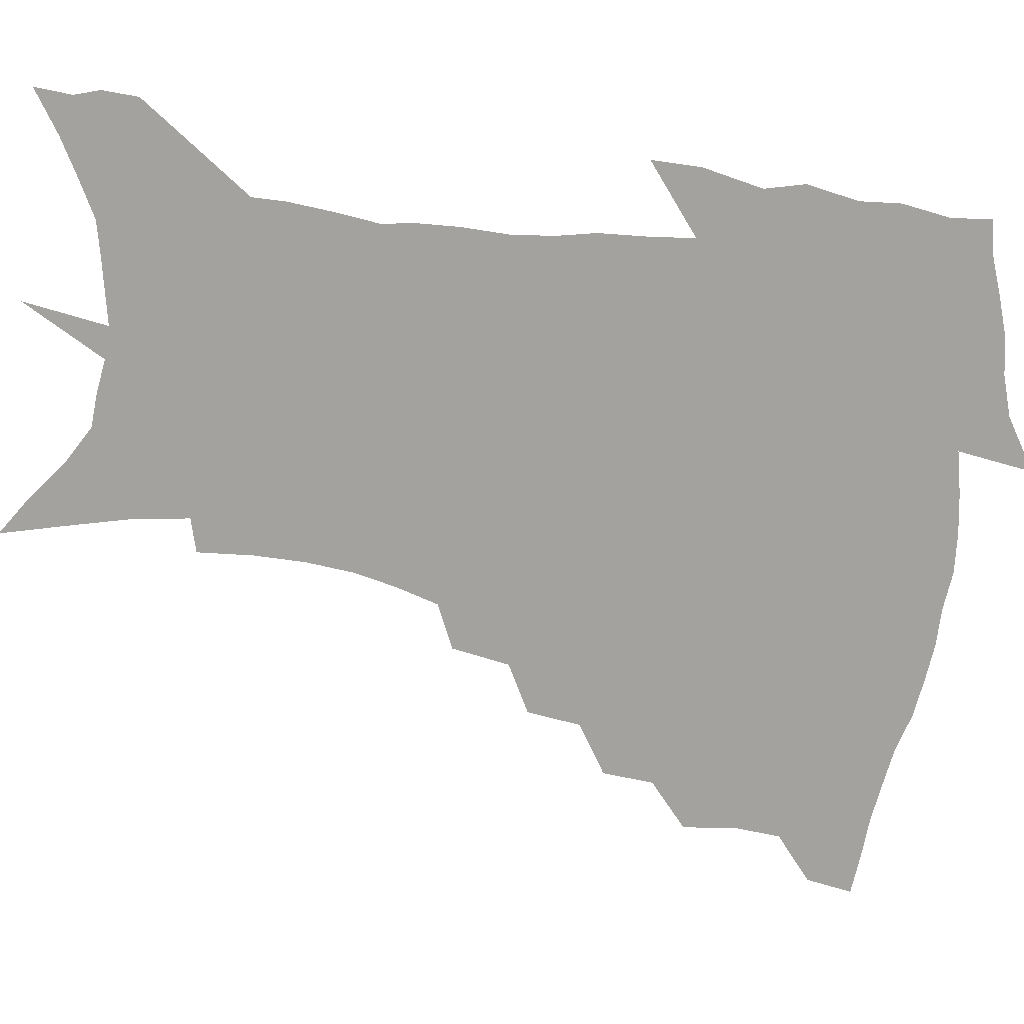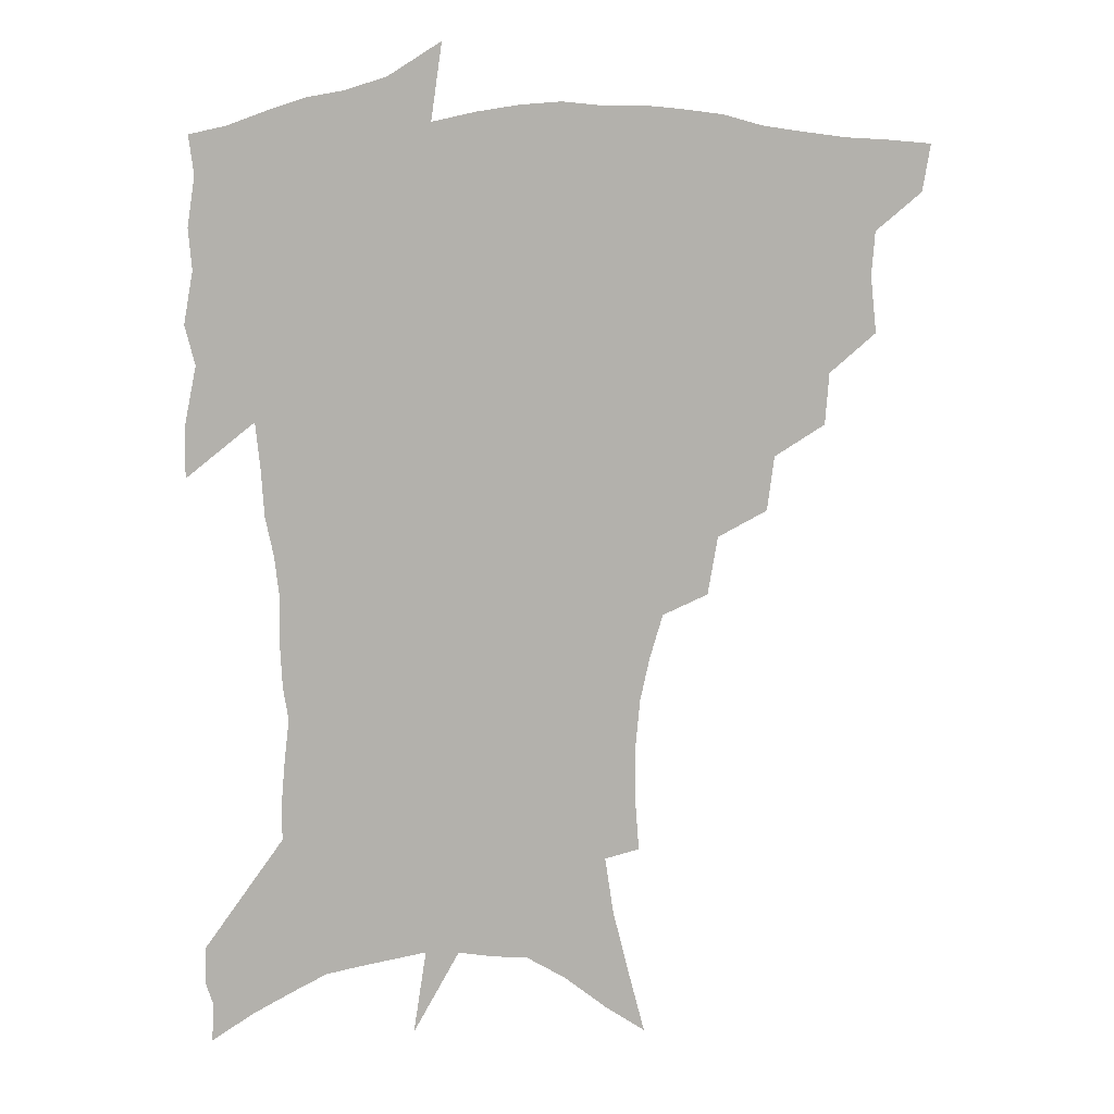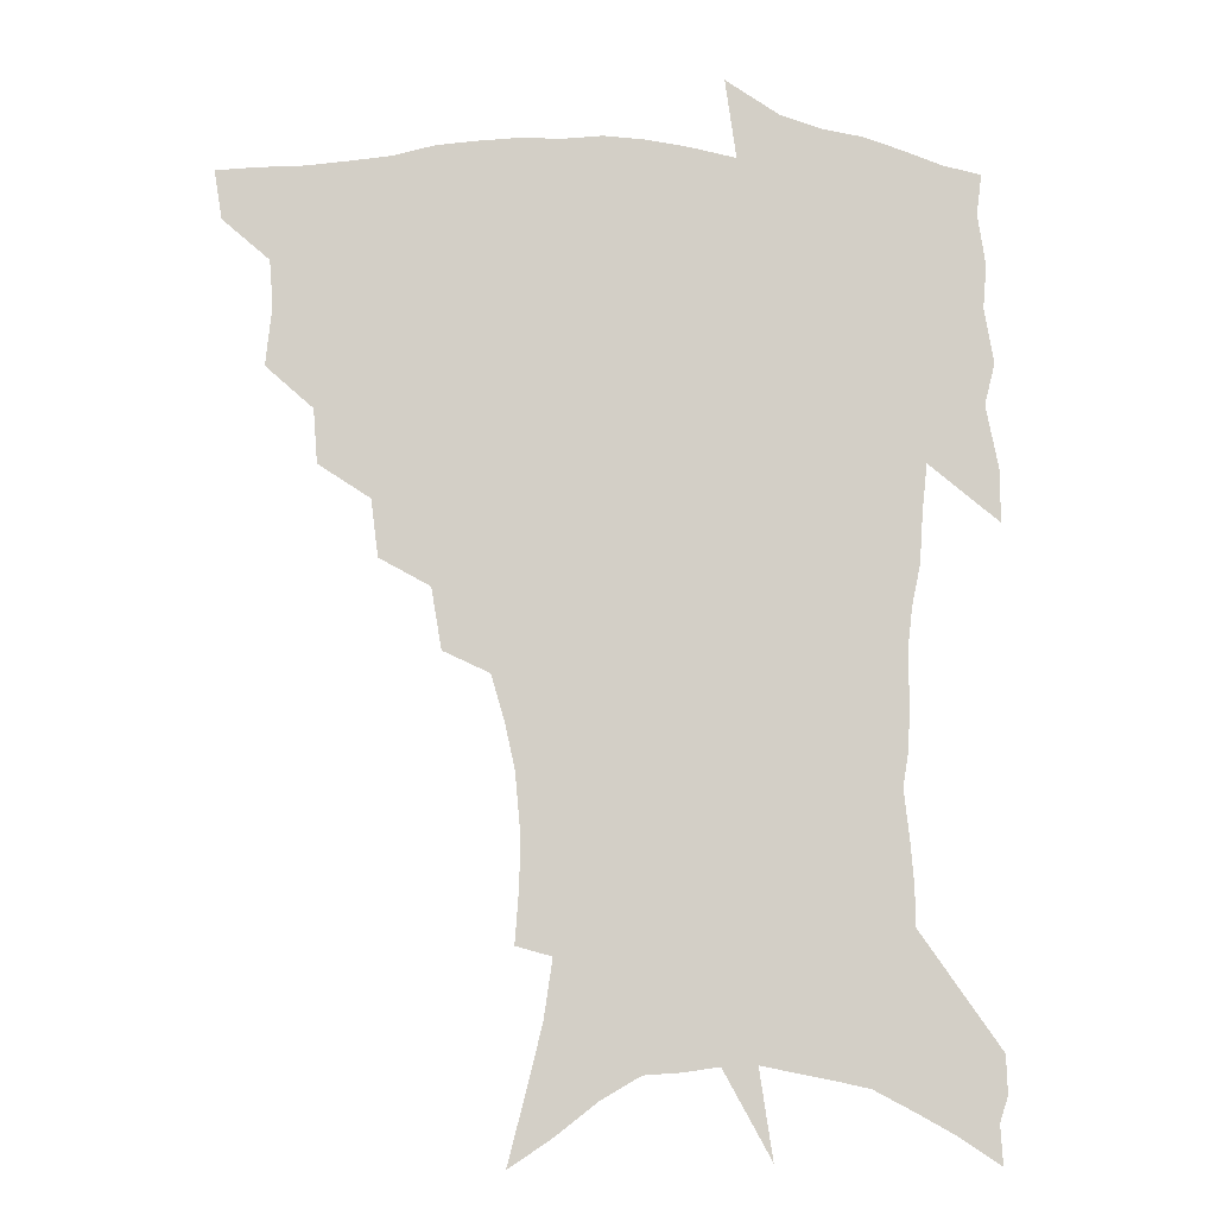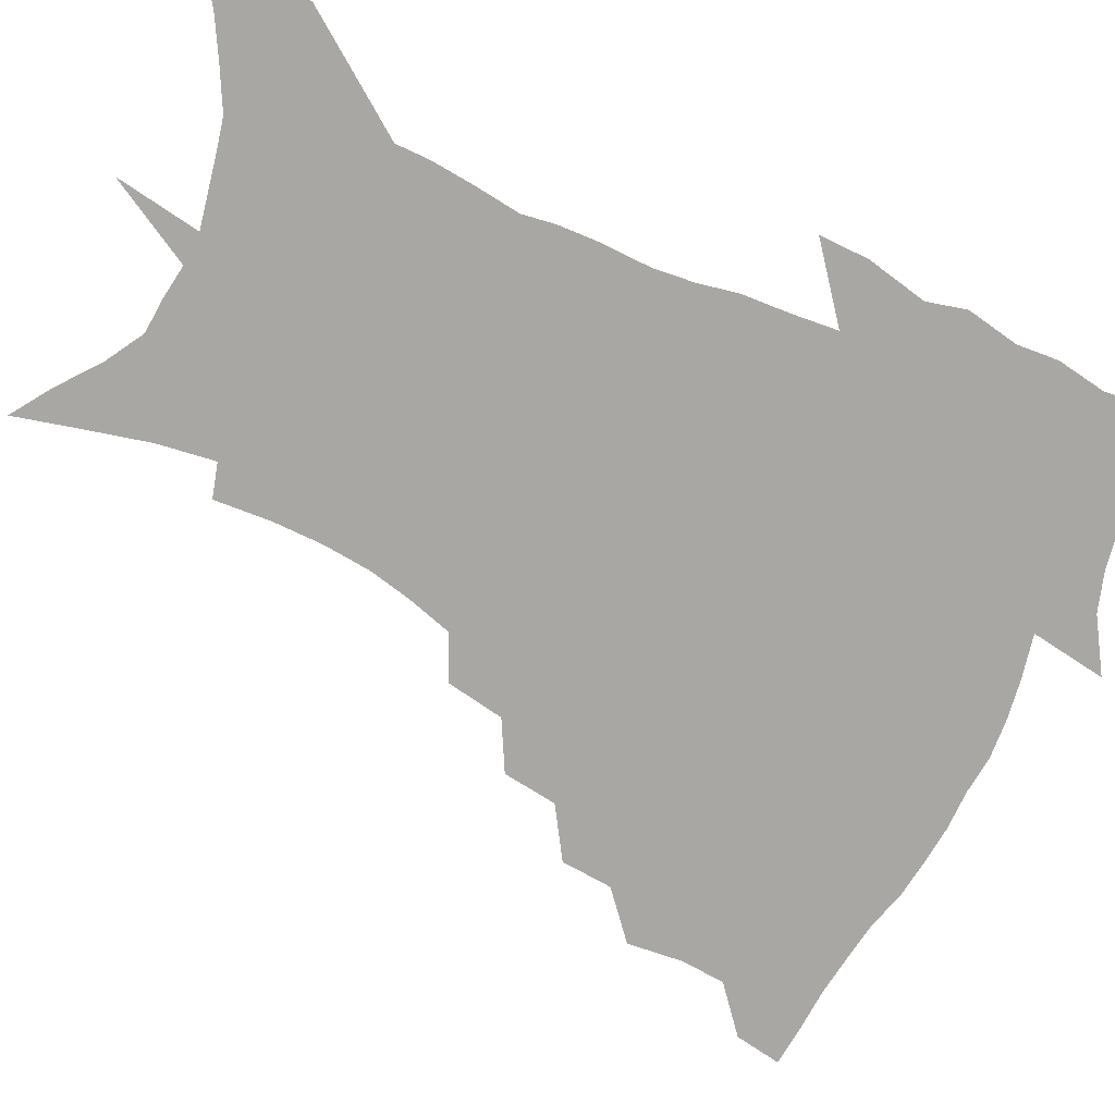
<metadata>
{"format":"obj","ext":"obj","renderer":"f3d","projection":"perspective","resolution":1024,"background":"white","views":[{"elev":-72.4,"azim":82.3,"up":"+Z"},{"elev":11.3,"azim":176.3,"up":"+Y"},{"elev":-7.8,"azim":-3.7,"up":"+Y"},{"elev":-74.8,"azim":64.8,"up":"+Z"}]}
</metadata>
<code>
v 454.1 444.1 0
v 451.4 461.2 0
v 469.6 393.6 0
v 471.8 414.1 0
v 470.7 430.2 0
v 469.4 445.2 0
v 466.6 462.6 0
v 487.5 360.2 0
v 486.2 379.1 0
v 489.1 401.2 0
v 487.7 417 0
v 486 432.4 0
v 483.9 447.8 0
v 482.1 463.5 0
v 508.3 328.6 0
v 505.8 348.6 0
v 506.4 371 0
v 506.5 389.5 0
v 505.1 404.9 0
v 503.5 419.7 0
v 502 434.2 0
v 500.3 448.5 0
v 497.1 465.4 0
v 529.8 297.4 0
v 526.2 318.9 0
v 524.6 341.4 0
v 522.3 358.2 0
v 522.6 378.3 0
v 520.4 391.8 0
v 519.5 407.2 0
v 518.1 421.7 0
v 516.4 436 0
v 514.4 450.6 0
v 511.7 467.5 0
v 554.6 199.8 0
v 556.2 220.5 0
v 556.1 239.4 0
v 554.5 257.5 0
v 551 273.7 0
v 546.3 289.9 0
v 542.6 310.2 0
v 540 329.1 0
v 538.7 348.8 0
v 537 364.4 0
v 536.2 380.5 0
v 535.1 395.2 0
v 533.7 409.3 0
v 532.4 423.5 0
v 530.7 437.9 0
v 528.7 453 0
v 526.2 471.6 0
v 552.1 127.4 0
v 558.2 151.1 0
v 564.1 175 0
v 567.3 196.2 0
v 567.7 214.6 0
v 567.5 233.1 0
v 566.2 250 0
v 563.7 265.6 0
v 560.6 281 0
v 557.4 299.4 0
v 554.7 317.1 0
v 553 335.7 0
v 551.4 351.3 0
v 550.5 367.9 0
v 550.5 384.4 0
v 548.9 397.3 0
v 548.9 411.8 0
v 546.9 425.2 0
v 545.6 439.1 0
v 543.2 455.1 0
v 540.6 473.4 0
v 566.9 137.2 0
v 574.9 166.3 0
v 577.3 185.8 0
v 578.9 206.4 0
v 577.8 220.9 0
v 577.7 241.6 0
v 576.2 258.6 0
v 574.2 276.1 0
v 571 288 0
v 568.6 305.8 0
v 566.7 323.3 0
v 565.2 338.1 0
v 564.7 356.7 0
v 563.6 370.9 0
v 563.2 385.9 0
v 561.8 398.4 0
v 562.1 413 0
v 560.9 426.2 0
v 559.8 440.1 0
v 558.1 455.3 0
v 555 474.8 0
v 582.5 149.4 0
v 587.5 173.9 0
v 589.3 194.9 0
v 589.1 212.1 0
v 588.5 229.7 0
v 587.5 246.8 0
v 586 263.6 0
v 584 279.8 0
v 581.8 294.4 0
v 579.8 310.9 0
v 578.3 323.8 0
v 577.5 343 0
v 576.8 358.4 0
v 576 371.9 0
v 575.9 387.3 0
v 575.8 400.9 0
v 575.3 413.9 0
v 574.2 427.3 0
v 573.7 440.8 0
v 572.8 454.8 0
v 569.6 474.7 0
v 596.7 157.7 0
v 599.4 180 0
v 599.5 197.4 0
v 599.1 214.4 0
v 598.2 230 0
v 597.1 249 0
v 595.8 265.5 0
v 594.2 283.2 0
v 592.4 297.2 0
v 590.9 311.9 0
v 589.9 327.6 0
v 589.4 345.8 0
v 589 360.9 0
v 588.7 374.1 0
v 588.5 387.3 0
v 588.6 401.7 0
v 588.3 414.6 0
v 588.4 427.8 0
v 587.9 441 0
v 586.4 456.1 0
v 583.8 476.1 0
v 609.6 158.5 0
v 610.3 180.7 0
v 609.9 200.3 0
v 609.1 216.8 0
v 608.2 234.3 0
v 607.2 247.8 0
v 605.7 265.9 0
v 604.3 285.6 0
v 603.1 299.6 0
v 602.1 314.2 0
v 601.5 331.1 0
v 601.1 346.5 0
v 600.9 359.8 0
v 600.9 374.5 0
v 601.2 388.9 0
v 601.4 402.1 0
v 601.6 415 0
v 601.9 428 0
v 601.4 441.7 0
v 600.3 457.2 0
v 598.6 475 0
v 622.6 160.3 0
v 621.3 183.3 0
v 620.2 201.7 0
v 619.1 220.5 0
v 618 235.7 0
v 617 250.9 0
v 616 265.1 0
v 614.5 285.9 0
v 613.7 301 0
v 613.1 316.1 0
v 612.7 331.6 0
v 612.5 347.4 0
v 612.7 360 0
v 613 376.3 0
v 613.3 388.9 0
v 613.9 403 0
v 614.5 415 0
v 615.3 427.7 0
v 615.3 441.4 0
v 614.8 456.3 0
v 613.9 472.6 0
v 639.8 129.1 0
v 635 160.8 0
v 632.7 181.4 0
v 630.7 201.5 0
v 629.2 219.6 0
v 627.9 237 0
v 626.9 252.7 0
v 626 267 0
v 624.8 286 0
v 624.4 300.5 0
v 623.8 317.8 0
v 624 331.3 0
v 624.1 345.8 0
v 624.3 360.7 0
v 624.6 376.1 0
v 625.4 388.2 0
v 626.1 401.4 0
v 627 414.4 0
v 627.9 427.1 0
v 629.4 439.9 0
v 630.4 453.2 0
v 629.9 469.1 0
v 625.8 497 0
v 647.9 158.2 0
v 643.7 181.2 0
v 641.4 199.7 0
v 639.7 217.1 0
v 638 235 0
v 636.7 252.3 0
v 636.1 267 0
v 635.2 284.6 0
v 635.4 298.4 0
v 635.3 313.8 0
v 635.6 328.4 0
v 636 342.8 0
v 636 359.4 0
v 636.5 373.7 0
v 637.4 386.7 0
v 638.6 399 0
v 639.4 413.3 0
v 640.7 425.6 0
v 642.4 439 0
v 643.6 451.9 0
v 644.7 466.2 0
v 645 484.8 0
v 660.5 155.7 0
v 655.8 177.1 0
v 652.9 195.9 0
v 650 215.3 0
v 648.7 231.3 0
v 647 249.5 0
v 646.5 264.6 0
v 646.4 279.6 0
v 646.3 295 0
v 646.8 309.6 0
v 647.4 324 0
v 648 338.8 0
v 647.9 356.1 0
v 648.5 371 0
v 649.6 384.6 0
v 650.6 399.2 0
v 651.7 412.1 0
v 653.3 425.1 0
v 654.9 437.6 0
v 656.7 450.1 0
v 658.6 463.7 0
v 660 480 0
v 672.6 153 0
v 667.9 172.9 0
v 665.3 190.2 0
v 661.9 209.3 0
v 659.5 227.1 0
v 658 244 0
v 657.7 258.7 0
v 657.6 273.9 0
v 657.9 289 0
v 658.2 304.5 0
v 658.2 321.8 0
v 659.5 335.8 0
v 661.1 349.9 0
v 661.3 366.2 0
v 661.5 382.8 0
v 662.6 396.7 0
v 664 409.9 0
v 665.3 423.5 0
v 667.3 435.8 0
v 669.4 448.2 0
v 671.9 460.8 0
v 674 477.5 0
v 686.3 145.7 0
v 681.4 165.7 0
v 680.6 179.7 0
v 674.7 202.1 0
v 672.1 218.9 0
v 670.8 234.8 0
v 669.1 251.9 0
v 669 267 0
v 670.6 280 0
v 670.1 297.6 0
v 671.3 312.5 0
v 673.2 326.9 0
v 674.4 342.7 0
v 674.4 360.4 0
v 674.3 377.7 0
v 675.9 391.8 0
v 676.2 407.2 0
v 677.8 420.3 0
v 679.2 433.9 0
v 681.8 445.8 0
v 684.7 458 0
v 687.9 472.9 0
v 700.3 137.9 0
v 696.9 155.2 0
v 696.2 169.1 0
v 695 183.8 0
v 687.8 206.2 0
v 687.9 218.6 0
v 686.5 234.5 0
v 684.5 252.2 0
v 686.4 264.5 0
v 687.1 280 0
v 686.8 298.1 0
v 688.4 313.6 0
v 691.4 328.2 0
v 692.5 345.9 0
v 694.2 362.9 0
v 691.9 383 0
v 691.4 399.9 0
v 690.4 416.6 0
v 692 430.2 0
v 693.7 443.2 0
v 697.6 455 0
v 701.6 467.8 0
v 715.9 127.6 0
v 715 141.7 0
v 717.9 150.9 0
v 717.3 164.5 0
v 719.5 342.7 0
v 719.3 361.1 0
v 714.7 383.5 0
v 718.4 398.1 0
v 714.9 417.4 0
v 716.1 432.5 0
v 713.3 450.6 0
v 715 464.9 0
v 721 496 0
f 5 6 1
f 1 6 2
f 6 7 2
f 9 10 3
f 3 10 4
f 10 11 4
f 4 11 5
f 11 12 5
f 5 12 6
f 12 13 6
f 6 13 7
f 13 14 7
f 16 17 8
f 8 17 9
f 17 18 9
f 9 18 10
f 18 19 10
f 10 19 11
f 19 20 11
f 11 20 12
f 20 21 12
f 12 21 13
f 21 22 13
f 13 22 14
f 22 23 14
f 25 26 15
f 15 26 16
f 26 27 16
f 16 27 17
f 27 28 17
f 17 28 18
f 28 29 18
f 18 29 19
f 29 30 19
f 19 30 20
f 30 31 20
f 20 31 21
f 31 32 21
f 21 32 22
f 32 33 22
f 22 33 23
f 33 34 23
f 40 41 24
f 24 41 25
f 41 42 25
f 25 42 26
f 42 43 26
f 26 43 27
f 43 44 27
f 27 44 28
f 44 45 28
f 28 45 29
f 45 46 29
f 29 46 30
f 46 47 30
f 30 47 31
f 47 48 31
f 31 48 32
f 48 49 32
f 32 49 33
f 49 50 33
f 33 50 34
f 50 51 34
f 55 56 35
f 35 56 36
f 56 57 36
f 36 57 37
f 57 58 37
f 37 58 38
f 58 59 38
f 38 59 39
f 59 60 39
f 39 60 40
f 60 61 40
f 40 61 41
f 61 62 41
f 41 62 42
f 62 63 42
f 42 63 43
f 63 64 43
f 43 64 44
f 64 65 44
f 44 65 45
f 65 66 45
f 45 66 46
f 66 67 46
f 46 67 47
f 67 68 47
f 47 68 48
f 68 69 48
f 48 69 49
f 69 70 49
f 49 70 50
f 70 71 50
f 50 71 51
f 71 72 51
f 52 73 53
f 73 74 53
f 53 74 54
f 74 75 54
f 54 75 55
f 75 76 55
f 55 76 56
f 76 77 56
f 56 77 57
f 77 78 57
f 57 78 58
f 78 79 58
f 58 79 59
f 79 80 59
f 59 80 60
f 80 81 60
f 60 81 61
f 81 82 61
f 61 82 62
f 82 83 62
f 62 83 63
f 83 84 63
f 63 84 64
f 84 85 64
f 64 85 65
f 85 86 65
f 65 86 66
f 86 87 66
f 66 87 67
f 87 88 67
f 67 88 68
f 88 89 68
f 68 89 69
f 89 90 69
f 69 90 70
f 90 91 70
f 70 91 71
f 91 92 71
f 71 92 72
f 92 93 72
f 73 94 74
f 94 95 74
f 74 95 75
f 95 96 75
f 75 96 76
f 96 97 76
f 76 97 77
f 97 98 77
f 77 98 78
f 98 99 78
f 78 99 79
f 99 100 79
f 79 100 80
f 100 101 80
f 80 101 81
f 101 102 81
f 81 102 82
f 102 103 82
f 82 103 83
f 103 104 83
f 83 104 84
f 104 105 84
f 84 105 85
f 105 106 85
f 85 106 86
f 106 107 86
f 86 107 87
f 107 108 87
f 87 108 88
f 108 109 88
f 88 109 89
f 109 110 89
f 89 110 90
f 110 111 90
f 90 111 91
f 111 112 91
f 91 112 92
f 112 113 92
f 92 113 93
f 113 114 93
f 94 115 95
f 115 116 95
f 95 116 96
f 116 117 96
f 96 117 97
f 117 118 97
f 97 118 98
f 118 119 98
f 98 119 99
f 119 120 99
f 99 120 100
f 120 121 100
f 100 121 101
f 121 122 101
f 101 122 102
f 122 123 102
f 102 123 103
f 123 124 103
f 103 124 104
f 124 125 104
f 104 125 105
f 125 126 105
f 105 126 106
f 126 127 106
f 106 127 107
f 127 128 107
f 107 128 108
f 128 129 108
f 108 129 109
f 129 130 109
f 109 130 110
f 130 131 110
f 110 131 111
f 131 132 111
f 111 132 112
f 132 133 112
f 112 133 113
f 133 134 113
f 113 134 114
f 134 135 114
f 115 136 116
f 136 137 116
f 116 137 117
f 137 138 117
f 117 138 118
f 138 139 118
f 118 139 119
f 139 140 119
f 119 140 120
f 140 141 120
f 120 141 121
f 141 142 121
f 121 142 122
f 142 143 122
f 122 143 123
f 143 144 123
f 123 144 124
f 144 145 124
f 124 145 125
f 145 146 125
f 125 146 126
f 146 147 126
f 126 147 127
f 147 148 127
f 127 148 128
f 148 149 128
f 128 149 129
f 149 150 129
f 129 150 130
f 150 151 130
f 130 151 131
f 151 152 131
f 131 152 132
f 152 153 132
f 132 153 133
f 153 154 133
f 133 154 134
f 154 155 134
f 134 155 135
f 155 156 135
f 136 157 137
f 157 158 137
f 137 158 138
f 158 159 138
f 138 159 139
f 159 160 139
f 139 160 140
f 160 161 140
f 140 161 141
f 161 162 141
f 141 162 142
f 162 163 142
f 142 163 143
f 163 164 143
f 143 164 144
f 164 165 144
f 144 165 145
f 165 166 145
f 145 166 146
f 166 167 146
f 146 167 147
f 167 168 147
f 147 168 148
f 168 169 148
f 148 169 149
f 169 170 149
f 149 170 150
f 170 171 150
f 150 171 151
f 171 172 151
f 151 172 152
f 172 173 152
f 152 173 153
f 173 174 153
f 153 174 154
f 174 175 154
f 154 175 155
f 175 176 155
f 155 176 156
f 176 177 156
f 178 179 157
f 157 179 158
f 179 180 158
f 158 180 159
f 180 181 159
f 159 181 160
f 181 182 160
f 160 182 161
f 182 183 161
f 161 183 162
f 183 184 162
f 162 184 163
f 184 185 163
f 163 185 164
f 185 186 164
f 164 186 165
f 186 187 165
f 165 187 166
f 187 188 166
f 166 188 167
f 188 189 167
f 167 189 168
f 189 190 168
f 168 190 169
f 190 191 169
f 169 191 170
f 191 192 170
f 170 192 171
f 192 193 171
f 171 193 172
f 193 194 172
f 172 194 173
f 194 195 173
f 173 195 174
f 195 196 174
f 174 196 175
f 196 197 175
f 175 197 176
f 197 198 176
f 176 198 177
f 198 199 177
f 179 201 180
f 201 202 180
f 180 202 181
f 202 203 181
f 181 203 182
f 203 204 182
f 182 204 183
f 204 205 183
f 183 205 184
f 205 206 184
f 184 206 185
f 206 207 185
f 185 207 186
f 207 208 186
f 186 208 187
f 208 209 187
f 187 209 188
f 209 210 188
f 188 210 189
f 210 211 189
f 189 211 190
f 211 212 190
f 190 212 191
f 212 213 191
f 191 213 192
f 213 214 192
f 192 214 193
f 214 215 193
f 193 215 194
f 215 216 194
f 194 216 195
f 216 217 195
f 195 217 196
f 217 218 196
f 196 218 197
f 218 219 197
f 197 219 198
f 219 220 198
f 198 220 199
f 220 221 199
f 199 221 200
f 221 222 200
f 201 223 202
f 223 224 202
f 202 224 203
f 224 225 203
f 203 225 204
f 225 226 204
f 204 226 205
f 226 227 205
f 205 227 206
f 227 228 206
f 206 228 207
f 228 229 207
f 207 229 208
f 229 230 208
f 208 230 209
f 230 231 209
f 209 231 210
f 231 232 210
f 210 232 211
f 232 233 211
f 211 233 212
f 233 234 212
f 212 234 213
f 234 235 213
f 213 235 214
f 235 236 214
f 214 236 215
f 236 237 215
f 215 237 216
f 237 238 216
f 216 238 217
f 238 239 217
f 217 239 218
f 239 240 218
f 218 240 219
f 240 241 219
f 219 241 220
f 241 242 220
f 220 242 221
f 242 243 221
f 221 243 222
f 243 244 222
f 223 245 224
f 245 246 224
f 224 246 225
f 246 247 225
f 225 247 226
f 247 248 226
f 226 248 227
f 248 249 227
f 227 249 228
f 249 250 228
f 228 250 229
f 250 251 229
f 229 251 230
f 251 252 230
f 230 252 231
f 252 253 231
f 231 253 232
f 253 254 232
f 232 254 233
f 254 255 233
f 233 255 234
f 255 256 234
f 234 256 235
f 256 257 235
f 235 257 236
f 257 258 236
f 236 258 237
f 258 259 237
f 237 259 238
f 259 260 238
f 238 260 239
f 260 261 239
f 239 261 240
f 261 262 240
f 240 262 241
f 262 263 241
f 241 263 242
f 263 264 242
f 242 264 243
f 264 265 243
f 243 265 244
f 265 266 244
f 245 267 246
f 267 268 246
f 246 268 247
f 268 269 247
f 247 269 248
f 269 270 248
f 248 270 249
f 270 271 249
f 249 271 250
f 271 272 250
f 250 272 251
f 272 273 251
f 251 273 252
f 273 274 252
f 252 274 253
f 274 275 253
f 253 275 254
f 275 276 254
f 254 276 255
f 276 277 255
f 255 277 256
f 277 278 256
f 256 278 257
f 278 279 257
f 257 279 258
f 279 280 258
f 258 280 259
f 280 281 259
f 259 281 260
f 281 282 260
f 260 282 261
f 282 283 261
f 261 283 262
f 283 284 262
f 262 284 263
f 284 285 263
f 263 285 264
f 285 286 264
f 264 286 265
f 286 287 265
f 265 287 266
f 287 288 266
f 267 289 268
f 289 290 268
f 268 290 269
f 290 291 269
f 269 291 270
f 291 292 270
f 270 292 271
f 292 293 271
f 271 293 272
f 293 294 272
f 272 294 273
f 294 295 273
f 273 295 274
f 295 296 274
f 274 296 275
f 296 297 275
f 275 297 276
f 297 298 276
f 276 298 277
f 298 299 277
f 277 299 278
f 299 300 278
f 278 300 279
f 300 301 279
f 279 301 280
f 301 302 280
f 280 302 281
f 302 303 281
f 281 303 282
f 303 304 282
f 282 304 283
f 304 305 283
f 283 305 284
f 305 306 284
f 284 306 285
f 306 307 285
f 285 307 286
f 307 308 286
f 286 308 287
f 308 309 287
f 287 309 288
f 309 310 288
f 289 311 290
f 311 312 290
f 290 312 291
f 312 313 291
f 291 313 292
f 313 314 292
f 292 314 293
f 303 315 304
f 315 316 304
f 304 316 305
f 316 317 305
f 305 317 306
f 317 318 306
f 306 318 307
f 318 319 307
f 307 319 308
f 319 320 308
f 308 320 309
f 320 321 309
f 309 321 310
f 321 322 310

</code>
